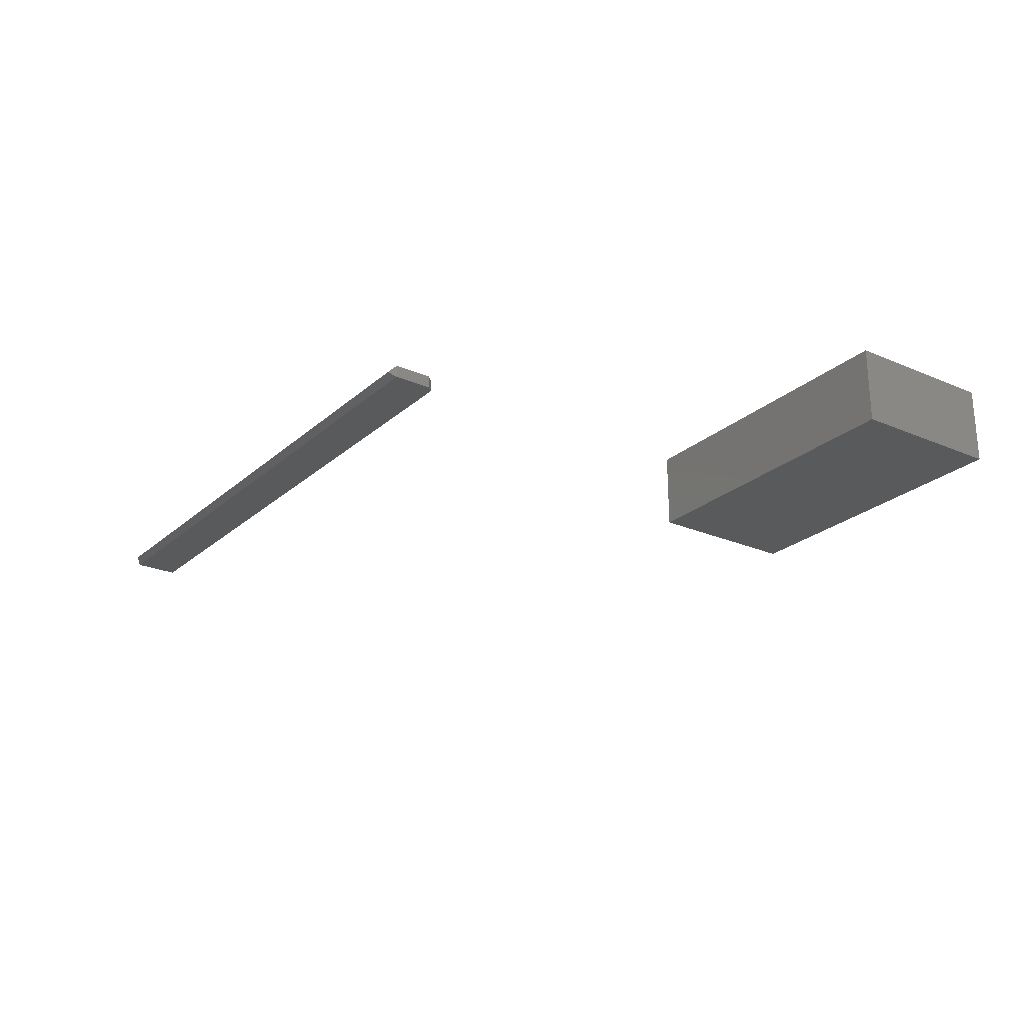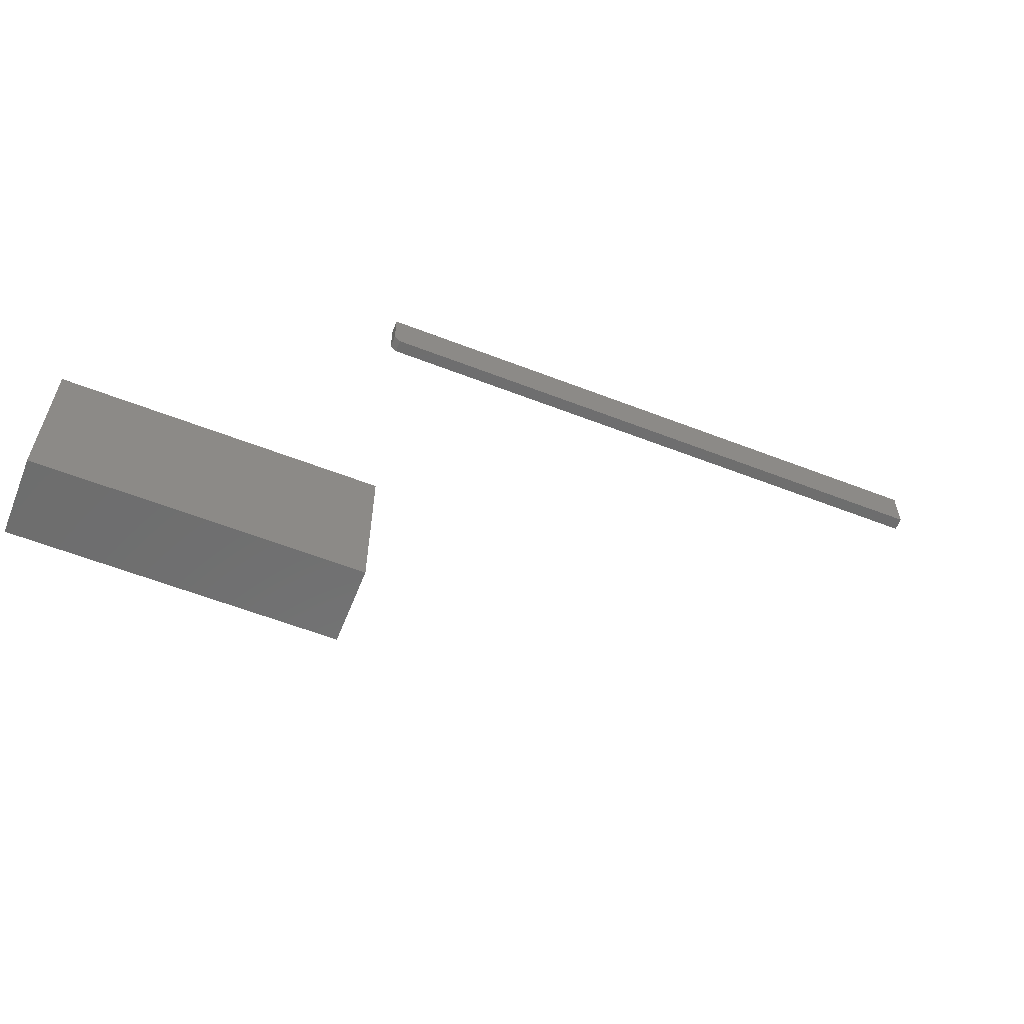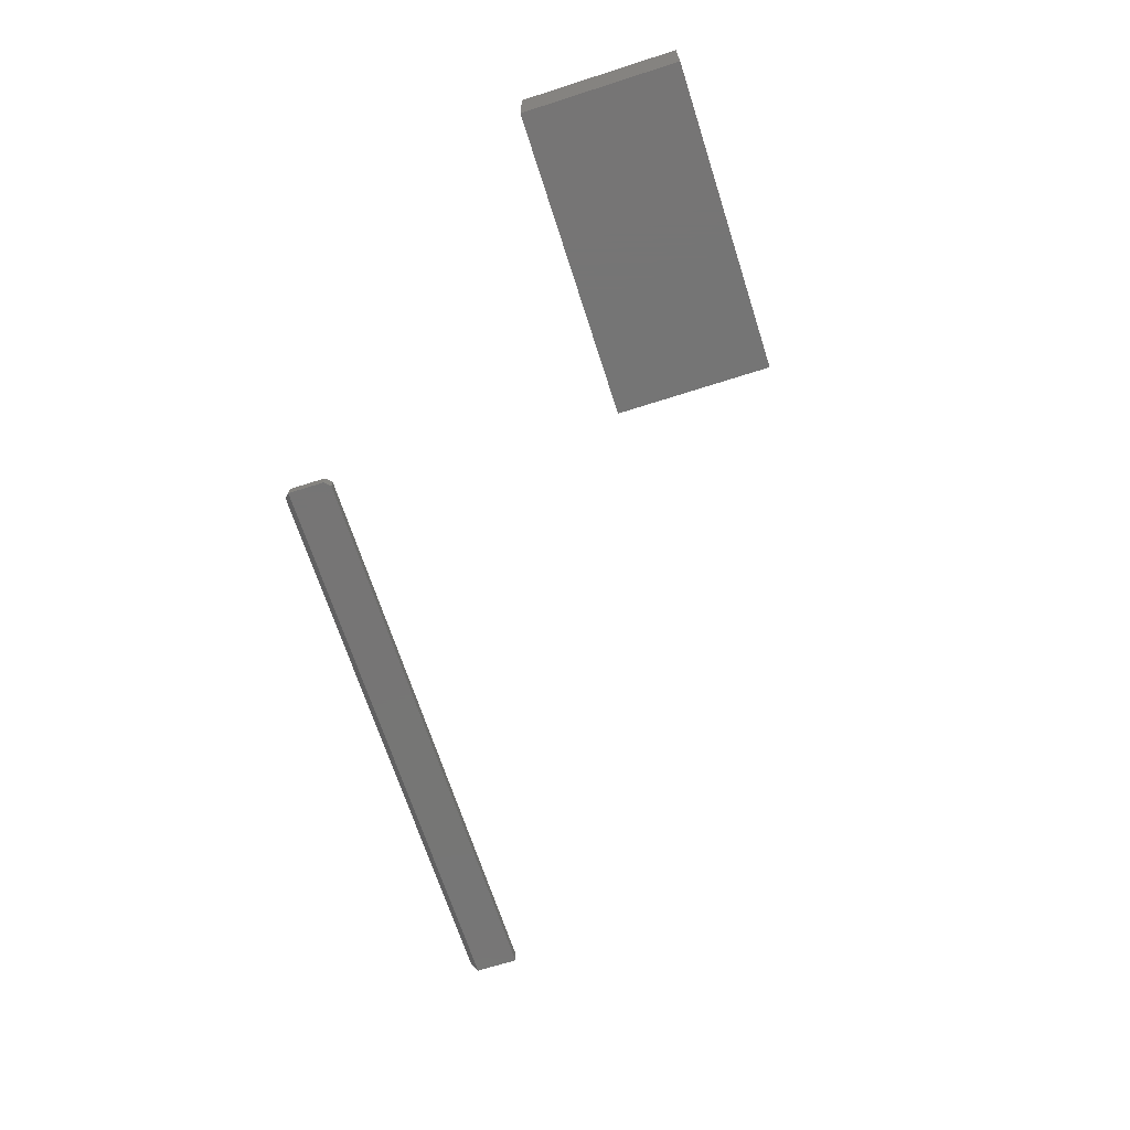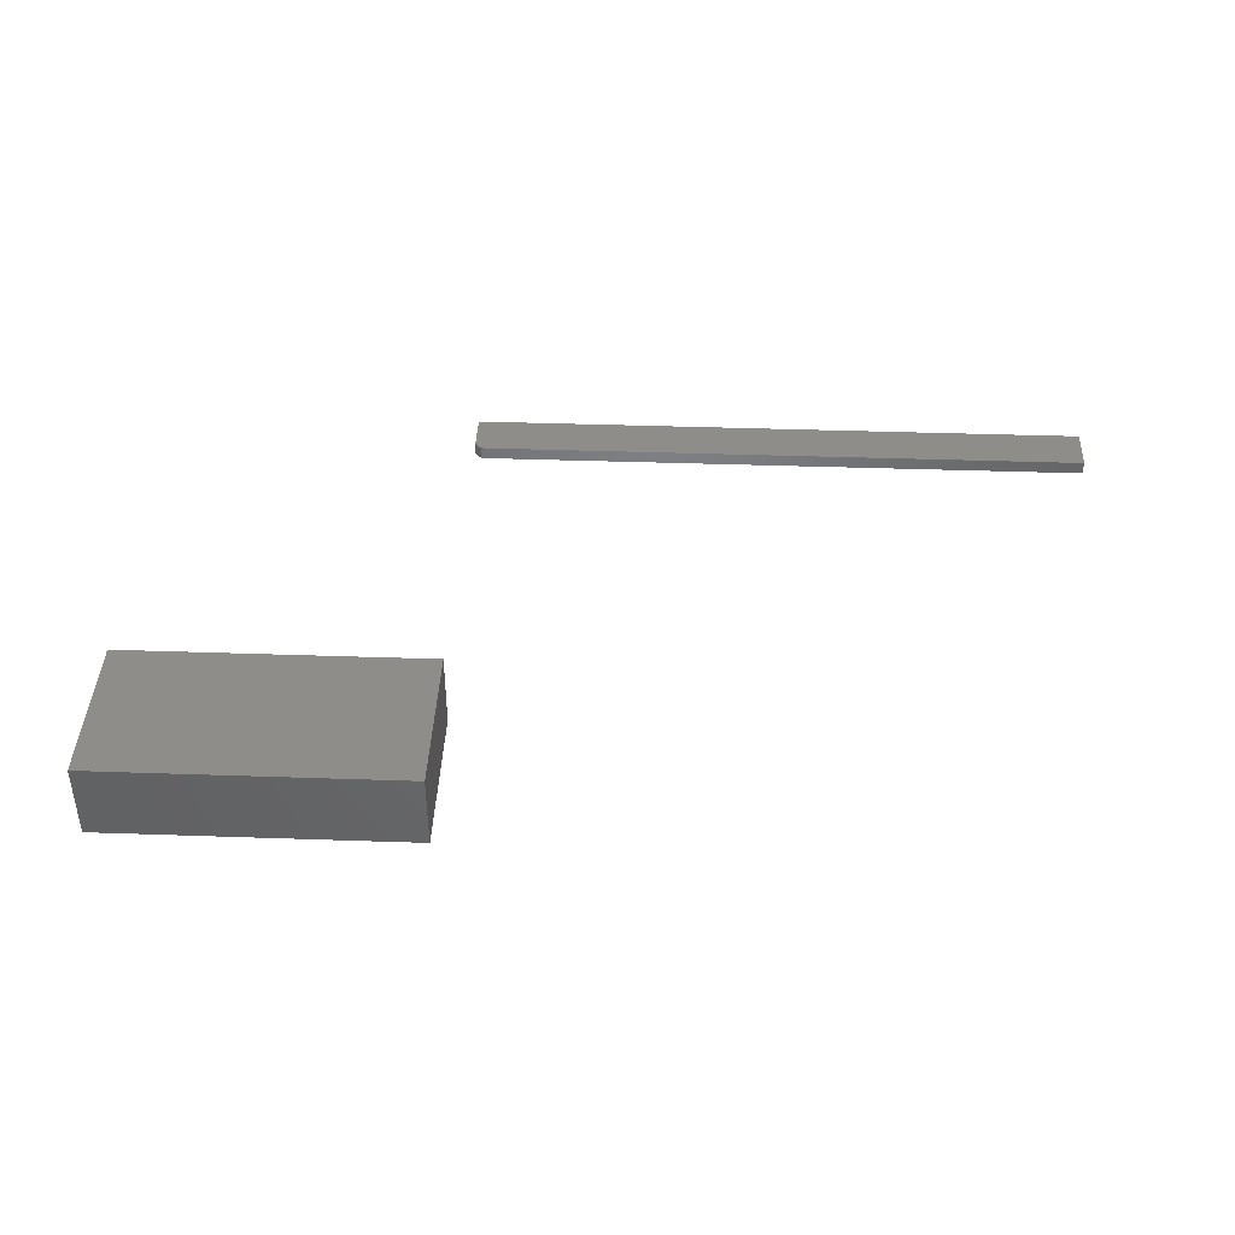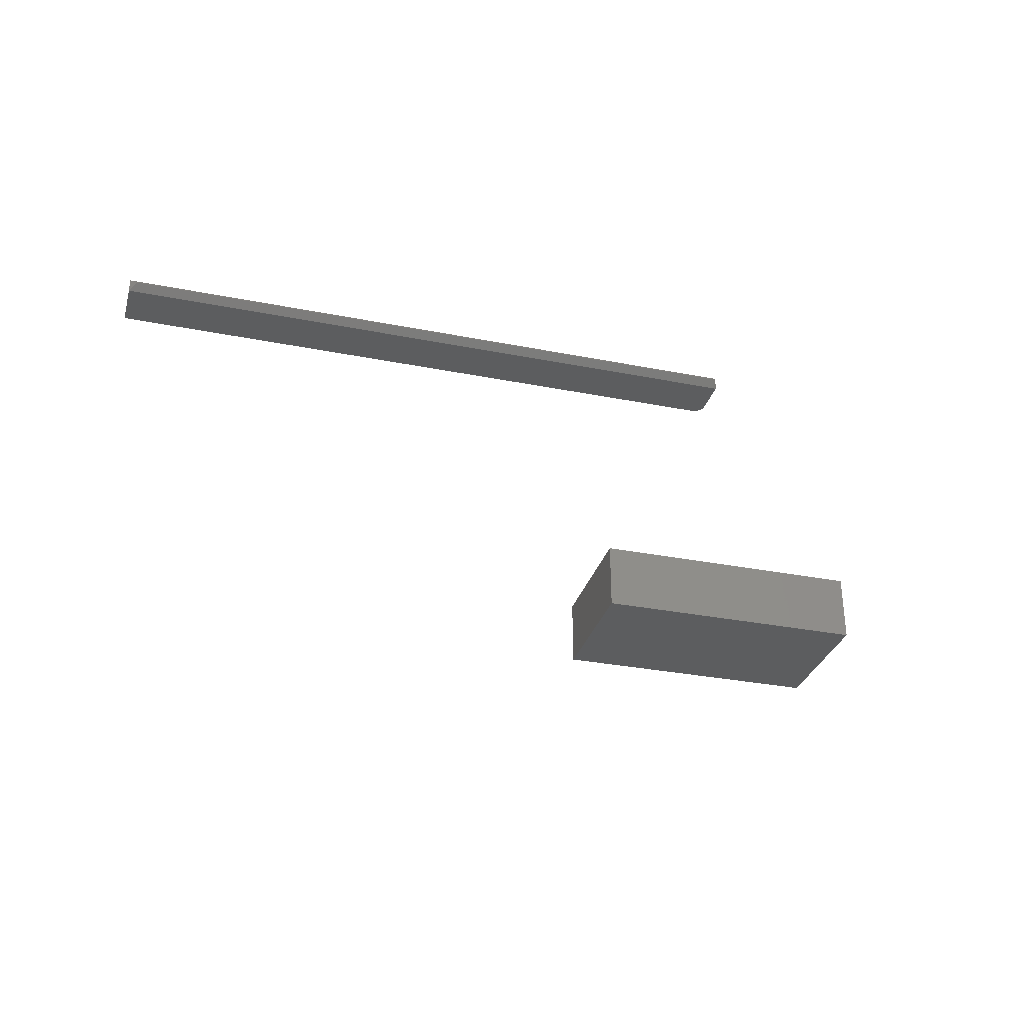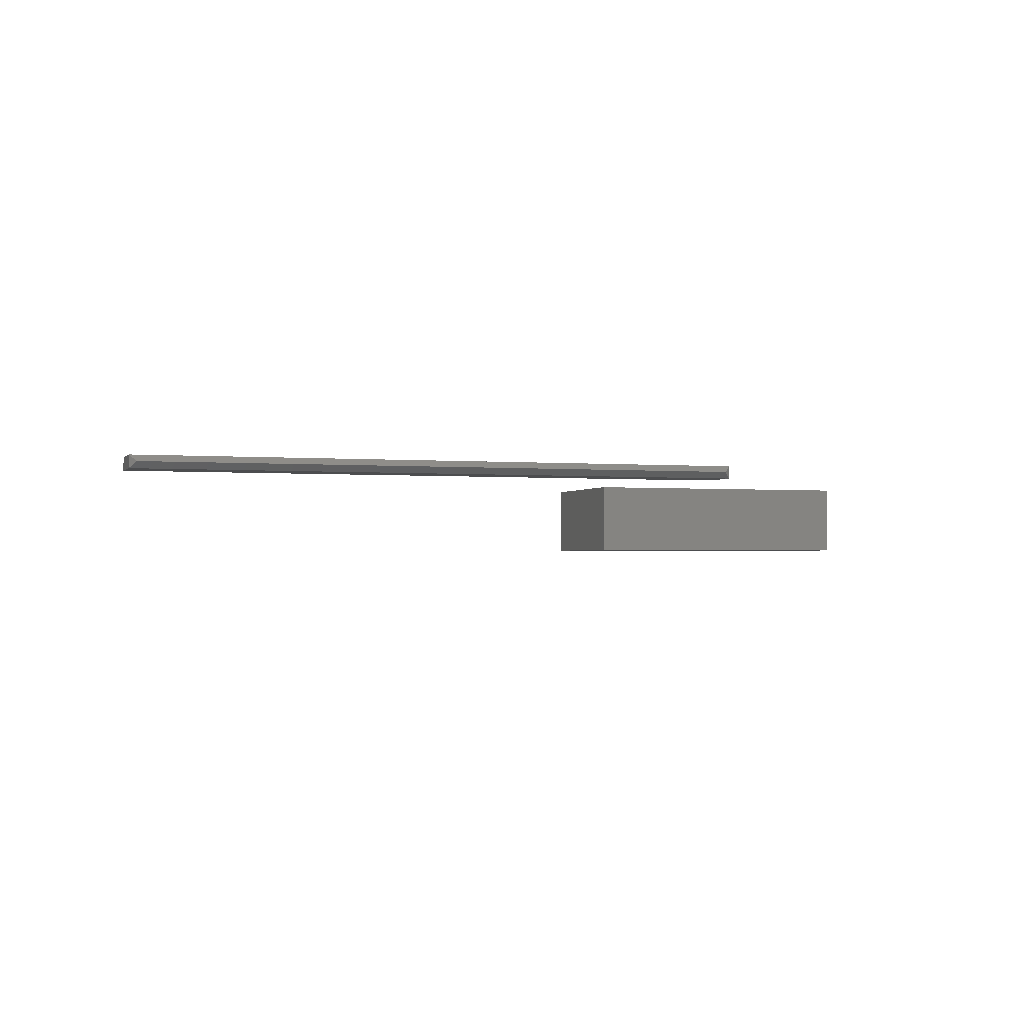
<metadata>
{"format":"stl","ext":"stl","renderer":"f3d","projection":"perspective","resolution":1024,"background":"white","views":[{"elev":-24.1,"azim":54.6,"up":"+Y"},{"elev":-59.7,"azim":158.3,"up":"+Z"},{"elev":-67.9,"azim":107.8,"up":"+Y"},{"elev":41.1,"azim":-177.6,"up":"+Y"},{"elev":-31.6,"azim":-15.6,"up":"+Y"},{"elev":-1.8,"azim":-18.4,"up":"+Y"}]}
</metadata>
<code>
# stl→obj: 20 verts, 32 faces
v 3.389e-18 -0.007812 0.6257
v -0.75 -0.007812 0.6257
v 4.784e-19 -0.007812 0.5781
v -0.75 -0.007812 0.5703
v -0.007812 -0.007812 0.5703
v -0.007812 0.007812 0.5703
v -0.75 0.007812 0.5703
v 4.784e-19 0.007812 0.5781
v -0.75 0.007812 0.6257
v 3.389e-18 0.007812 0.6257
v -0.7422 8.674e-18 0.6335
v -0.007812 9.021e-17 0.6335
v 0 -0.09375 0
v 0.375 -0.09375 -2.296e-17
v 1.16e-17 -0.09375 0.1895
v 0.375 -0.09375 0.1895
v 0 0 0
v 1.16e-17 0 0.1895
v 0.375 0 -2.296e-17
v 0.375 0 0.1895
f 1 2 3
f 3 2 4
f 3 4 5
f 6 7 8
f 8 7 9
f 8 9 10
f 3 8 1
f 1 8 10
f 4 7 5
f 5 7 6
f 6 8 5
f 5 8 3
f 11 9 2
f 1 10 12
f 1 12 2
f 2 12 11
f 10 9 12
f 12 9 11
f 2 9 4
f 4 9 7
f 13 14 15
f 15 14 16
f 17 18 19
f 19 18 20
f 15 18 13
f 13 18 17
f 16 20 15
f 15 20 18
f 14 19 16
f 16 19 20
f 13 17 14
f 14 17 19

</code>
